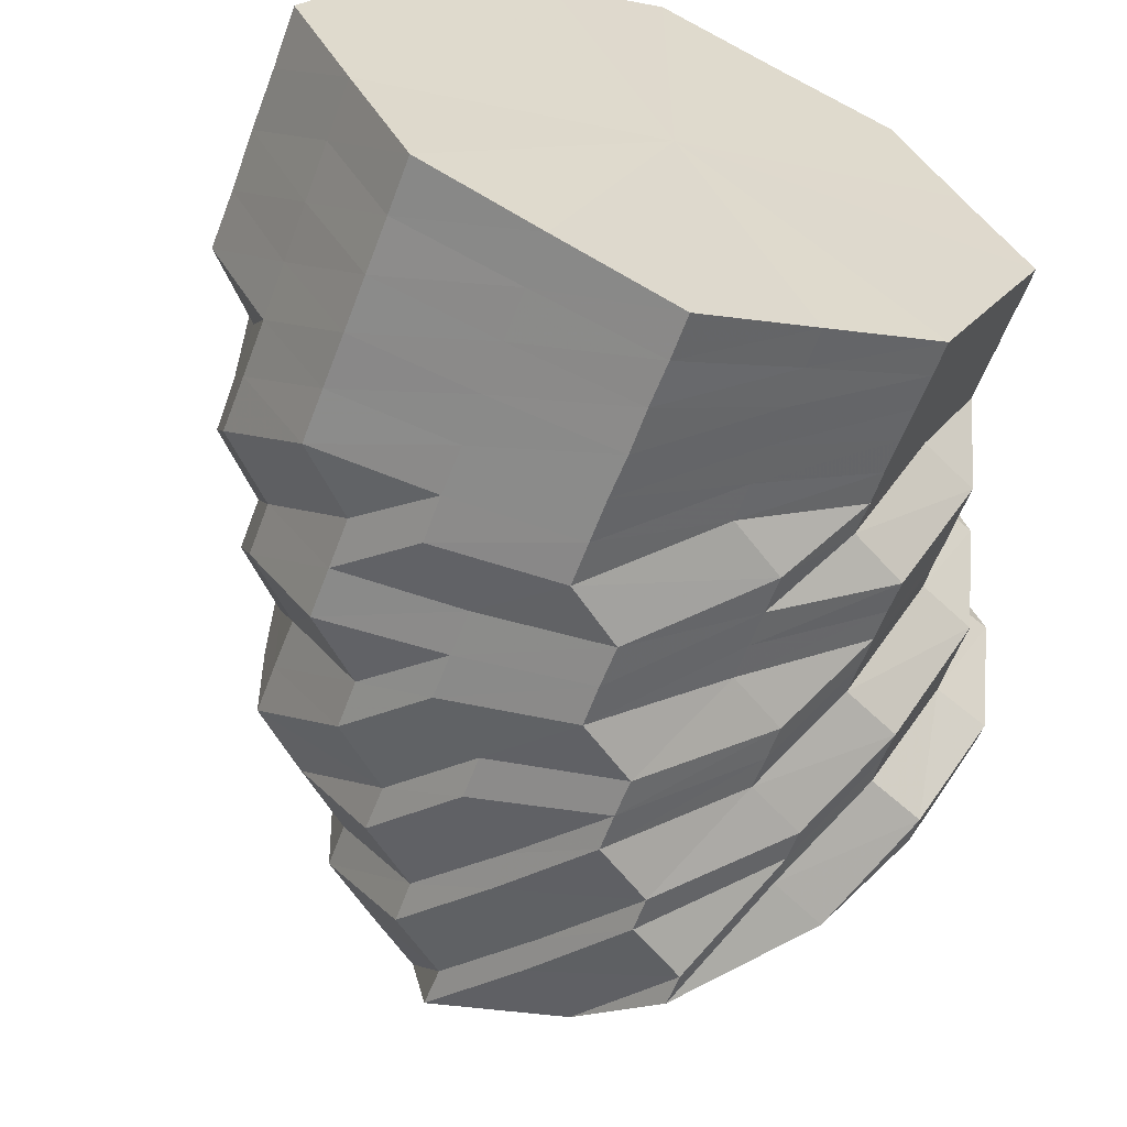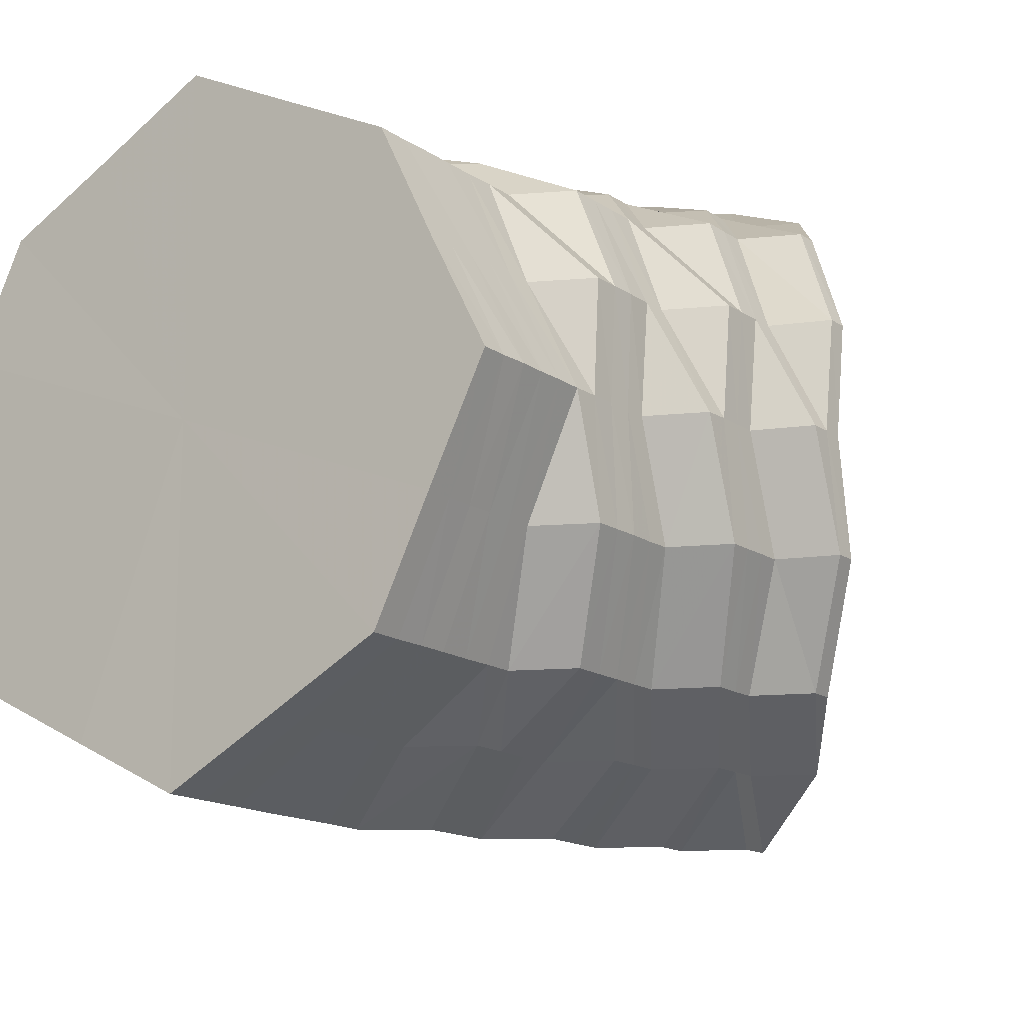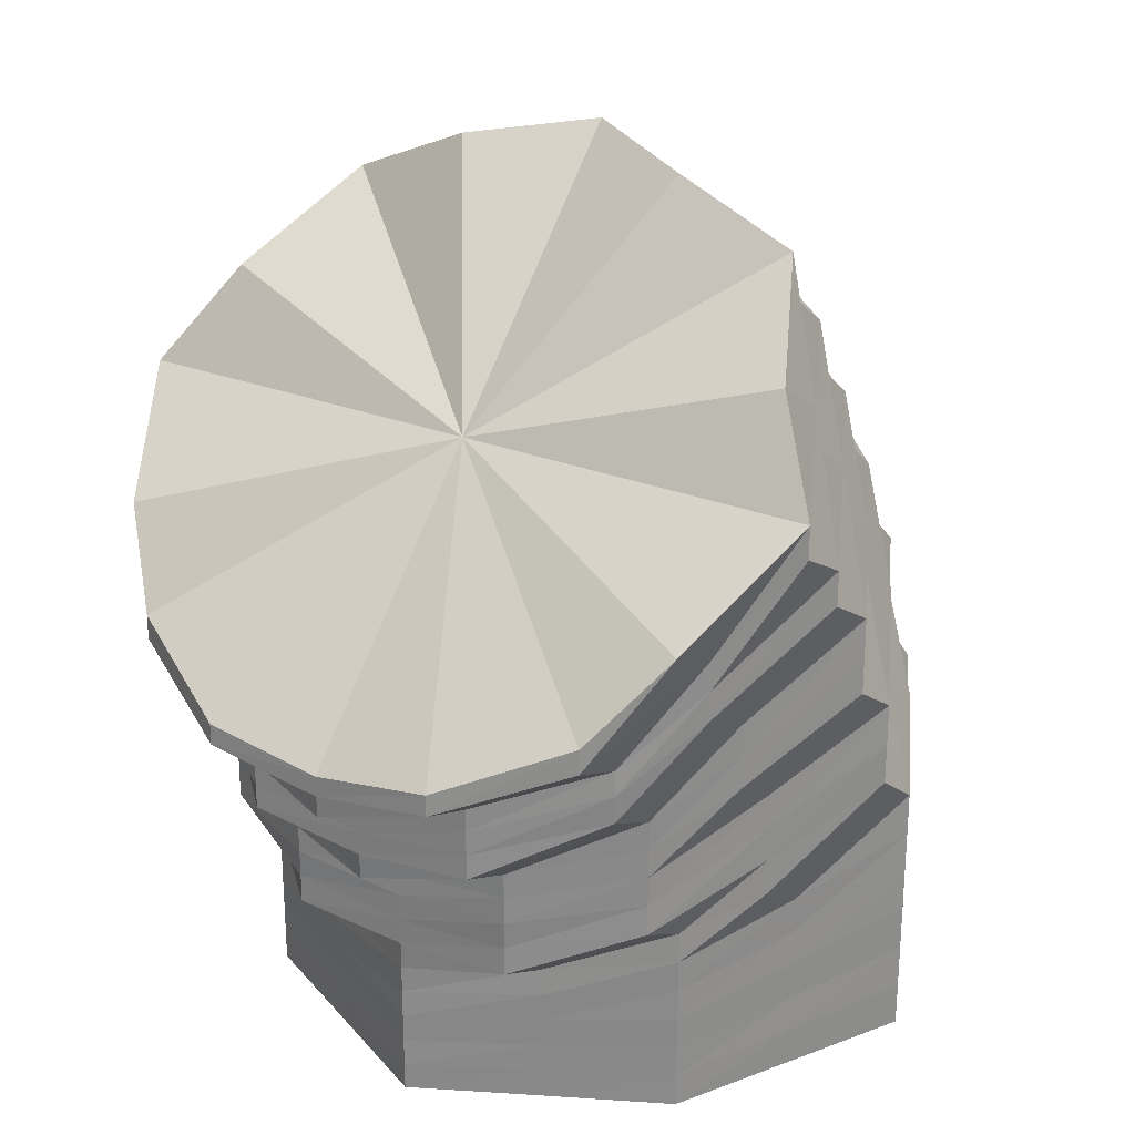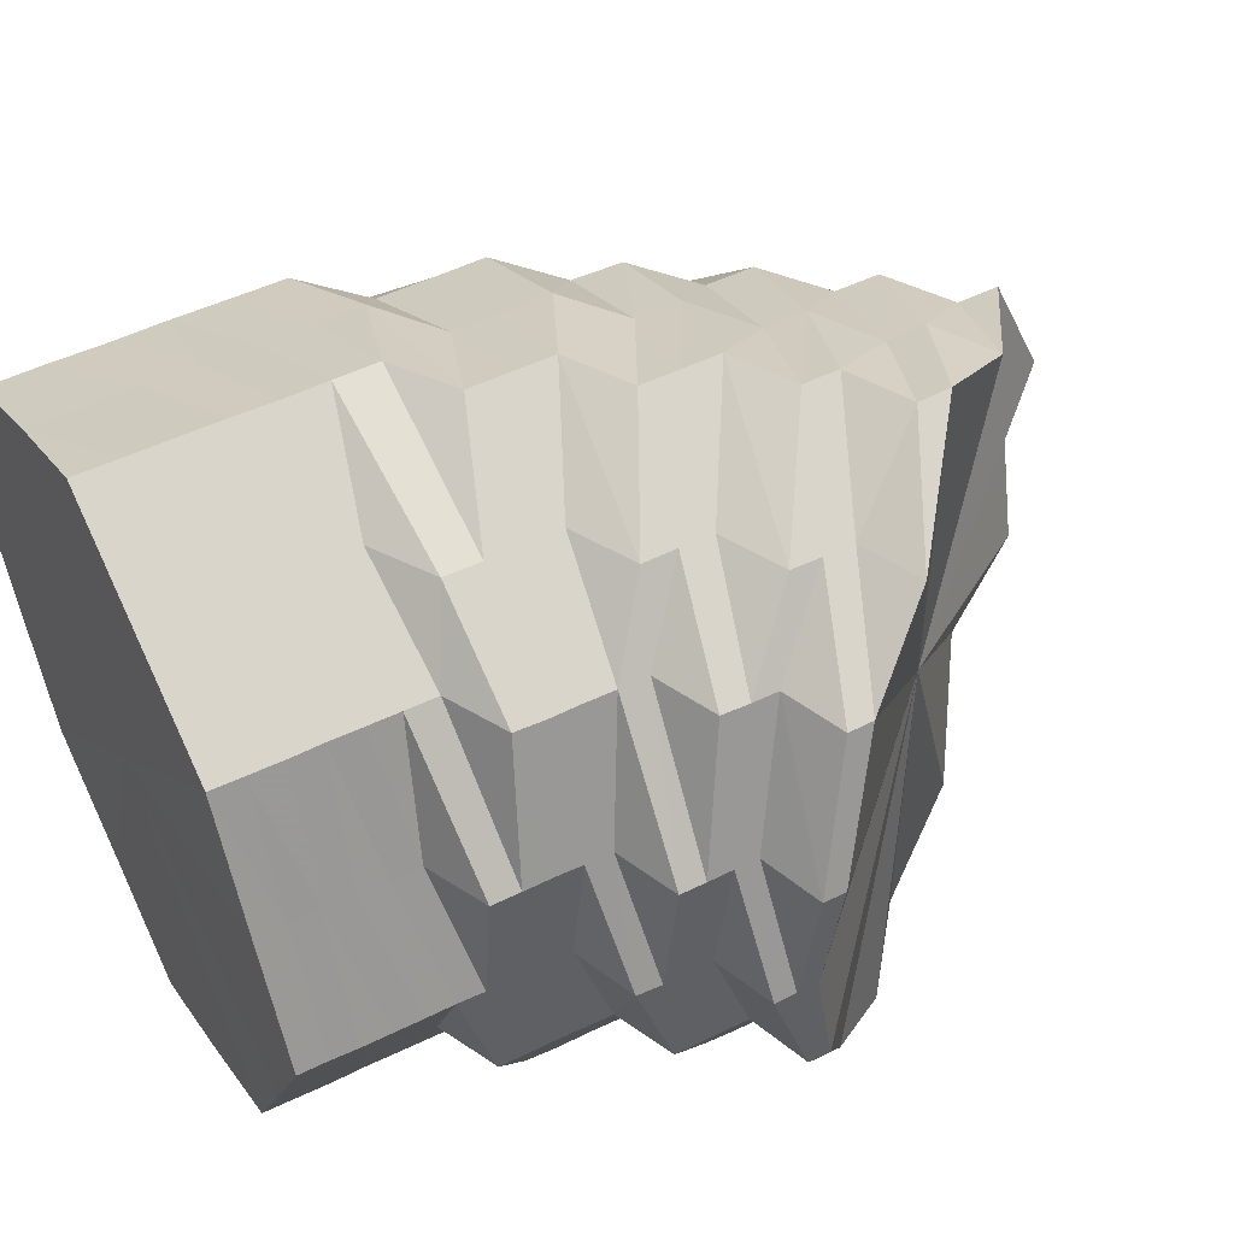
<metadata>
{"format":"obj","ext":"obj","renderer":"f3d","projection":"perspective","resolution":1024,"background":"white","views":[{"elev":-59.6,"azim":159.4,"up":"+Y"},{"elev":-15.6,"azim":-143.7,"up":"+Y"},{"elev":25.8,"azim":-57.6,"up":"+Z"},{"elev":50.5,"azim":-118.0,"up":"+Y"}]}
</metadata>
<code>
o 25962
v 2245 1879 18.34
v 2245 1879 18.33
v 2245 1879 18.33
v 2245 1879 18.33
v 2245 1879 18.32
v 2245 1879 18.33
v 2245 1879 18.32
v 2245 1879 18.31
v 2245 1879 18.32
v 2245 1879 18.3
v 2245 1879 18.3
v 2245 1879 18.31
v 2245 1879 18.32
v 2245 1879 18.31
v 2245 1879 18.32
v 2245 1879 18.31
v 2245 1879 18.31
v 2245 1879 18.31
v 2245 1879 18.32
v 2245 1879 18.33
v 2245 1879 18.34
v 2245 1879 18.33
v 2245 1879 18.31
v 2245 1879 18.3
v 2245 1879 18.32
v 2245 1879 18.33
v 2245 1879 18.32
v 2245 1879 18.3
v 2245 1879 18.29
v 2245 1879 18.3
v 2245 1879 18.32
v 2245 1879 18.31
v 2245 1879 18.3
v 2245 1879 18.29
v 2245 1879 18.29
v 2245 1879 18.31
v 2245 1879 18.28
v 2245 1879 18.28
v 2245 1879 18.27
v 2245 1879 18.26
v 2245 1879 18.28
v 2245 1879 18.28
v 2245 1879 18.3
v 2245 1879 18.29
v 2245 1879 18.3
v 2245 1879 18.26
v 2245 1879 18.25
v 2245 1879 18.26
v 2245 1879 18.28
v 2245 1879 18.25
v 2245 1879 18.27
v 2245 1879 18.3
v 2245 1879 18.25
v 2245 1879 18.25
v 2245 1879 18.26
v 2245 1879 18.25
v 2245 1879 18.25
v 2245 1879 18.25
v 2245 1879 18.25
v 2245 1879 18.25
v 2245 1879 18.26
v 2245 1879 18.26
v 2245 1879 18.26
v 2245 1879 18.27
v 2245 1879 18.28
v 2245 1879 18.28
v 2245 1879 18.27
v 2245 1879 18.28
v 2245 1879 18.27
v 2245 1879 18.27
v 2245 1879 18.26
v 2245 1879 18.28
v 2245 1879 18.25
v 2245 1879 18.28
v 2245 1879 18.29
v 2245 1879 18.28
v 2245 1879 18.3
v 2245 1879 18.3
v 2245 1879 18.29
v 2245 1879 18.3
v 2245 1879 18.28
v 2245 1879 18.29
v 2245 1879 18.3
v 2245 1879 18.29
v 2245 1879 18.3
v 2245 1879 18.29
v 2245 1879 18.29
v 2245 1879 18.3
v 2245 1879 18.29
v 2245 1879 18.29
v 2245 1879 18.29
v 2245 1879 18.28
v 2245 1879 18.28
v 2245 1879 18.27
v 2245 1879 18.27
v 2245 1879 18.26
v 2245 1879 18.25
v 2245 1879 18.25
v 2245 1879 18.24
v 2245 1879 18.24
v 2245 1879 18.24
v 2245 1879 18.24
v 2245 1879 18.23
v 2245 1879 18.25
v 2245 1879 18.23
v 2245 1879 18.23
v 2245 1879 18.26
v 2245 1879 18.24
v 2245 1879 18.22
v 2245 1879 18.27
v 2245 1879 18.25
v 2245 1879 18.23
v 2245 1879 18.24
v 2245 1879 18.28
v 2245 1879 18.26
v 2245 1879 18.25
v 2245 1879 18.28
v 2245 1879 18.27
v 2245 1879 18.25
v 2245 1879 18.29
v 2245 1879 18.27
v 2245 1879 18.26
v 2245 1879 18.28
v 2245 1879 18.28
v 2245 1879 18.27
v 2245 1879 18.25
v 2245 1879 18.25
v 2245 1879 18.24
v 2245 1879 18.24
v 2245 1879 18.23
v 2245 1879 18.23
v 2245 1879 18.22
v 2245 1879 18.22
v 2245 1879 18.22
v 2245 1879 18.22
v 2245 1879 18.22
v 2245 1879 18.21
v 2245 1879 18.22
v 2245 1879 18.22
v 2245 1879 18.21
v 2245 1879 18.21
v 2245 1879 18.21
v 2245 1879 18.22
v 2245 1879 18.21
v 2245 1879 18.22
v 2245 1879 18.22
v 2245 1879 18.22
v 2245 1879 18.23
v 2245 1879 18.22
v 2245 1879 18.22
v 2245 1879 18.22
v 2245 1879 18.23
v 2245 1879 18.23
v 2245 1879 18.23
v 2245 1879 18.24
v 2245 1879 18.23
v 2245 1879 18.23
v 2245 1879 18.24
v 2245 1879 18.24
v 2245 1879 18.24
v 2245 1879 18.24
v 2245 1879 18.24
v 2245 1879 18.25
v 2245 1879 18.25
v 2245 1879 18.24
v 2245 1879 18.26
v 2245 1879 18.25
v 2245 1879 18.25
v 2245 1879 18.24
v 2245 1879 18.27
v 2245 1879 18.27
v 2245 1879 18.28
v 2245 1879 18.26
v 2245 1879 18.27
v 2245 1879 18.28
v 2245 1879 18.25
v 2245 1879 18.26
v 2245 1879 18.27
v 2245 1879 18.27
v 2245 1879 18.27
v 2245 1879 18.27
v 2245 1879 18.26
v 2245 1879 18.25
v 2245 1879 18.26
v 2245 1879 18.26
v 2245 1879 18.26
v 2245 1879 18.25
v 2245 1879 18.24
v 2245 1879 18.25
v 2245 1879 18.25
v 2245 1879 18.25
v 2245 1879 18.23
v 2245 1879 18.23
v 2245 1879 18.24
v 2245 1879 18.24
v 2245 1879 18.22
v 2245 1879 18.23
v 2245 1879 18.22
v 2245 1879 18.21
v 2245 1879 18.22
v 2245 1879 18.21
v 2245 1879 18.21
v 2245 1879 18.21
v 2245 1879 18.21
v 2245 1879 18.21
v 2245 1879 18.2
v 2245 1879 18.21
v 2245 1879 18.2
v 2245 1879 18.2
v 2245 1879 18.2
v 2245 1879 18.21
v 2245 1879 18.2
v 2245 1879 18.2
v 2245 1879 18.2
v 2245 1879 18.2
v 2245 1879 18.19
v 2245 1879 18.19
v 2245 1879 18.19
v 2245 1879 18.2
v 2245 1879 18.19
v 2245 1879 18.19
v 2245 1879 18.2
v 2245 1879 18.19
v 2245 1879 18.19
v 2245 1879 18.2
v 2245 1879 18.19
v 2245 1879 18.19
v 2245 1879 18.2
v 2245 1879 18.19
v 2245 1879 18.19
v 2245 1879 18.19
v 2245 1879 18.19
v 2245 1879 18.19
v 2245 1879 18.19
v 2245 1879 18.19
v 2245 1879 18.19
v 2245 1879 18.19
v 2245 1879 18.19
v 2245 1879 18.19
v 2245 1879 18.19
v 2245 1879 18.19
v 2245 1879 18.19
v 2245 1879 18.2
v 2245 1879 18.19
v 2245 1879 18.21
v 2245 1879 18.19
v 2245 1879 18.2
v 2245 1879 18.19
v 2245 1879 18.19
v 2245 1879 18.21
v 2245 1879 18.2
v 2245 1879 18.19
v 2245 1879 18.22
v 2245 1879 18.21
v 2245 1879 18.22
v 2245 1879 18.23
v 2245 1879 18.24
v 2245 1879 18.23
v 2245 1879 18.22
v 2245 1879 18.21
v 2245 1879 18.24
v 2245 1879 18.23
v 2245 1879 18.22
v 2245 1879 18.21
v 2245 1879 18.25
v 2245 1879 18.24
v 2245 1879 18.23
v 2245 1879 18.22
v 2245 1879 18.25
v 2245 1879 18.24
v 2245 1879 18.24
v 2245 1879 18.23
v 2245 1879 18.23
v 2245 1879 18.22
v 2245 1879 18.22
v 2245 1879 18.22
v 2245 1879 18.21
v 2245 1879 18.22
v 2245 1879 18.21
v 2245 1879 18.21
v 2245 1879 18.21
v 2245 1879 18.21
v 2245 1879 18.21
v 2245 1879 18.2
v 2245 1879 18.21
v 2245 1879 18.2
v 2245 1879 18.2
v 2245 1879 18.2
v 2245 1879 18.2
v 2245 1879 18.19
v 2245 1879 18.19
v 2245 1879 18.19
v 2245 1879 18.19
v 2245 1879 18.19
v 2245 1879 18.19
v 2245 1879 18.19
v 2245 1879 18.19
v 2245 1879 18.19
v 2245 1879 18.19
v 2245 1879 18.19
v 2245 1879 18.19
v 2245 1879 18.19
v 2245 1879 18.2
v 2245 1879 18.2
v 2245 1879 18.19
v 2245 1879 18.19
v 2245 1879 18.19
v 2245 1879 18.34
v 2245 1879 18.33
v 2245 1879 18.32
v 2245 1879 18.33
v 2245 1879 18.32
v 2245 1879 18.31
v 2245 1879 18.3
v 2245 1879 18.31
v 2245 1879 18.3
v 2245 1879 18.28
f 1 2 3
f 3 4 5
f 2 4 6
f 5 7 8
f 4 7 9
f 8 10 11
f 7 10 12
f 4 13 7
f 7 14 10
f 13 14 7
f 15 13 4
f 2 15 4
f 13 16 14
f 15 17 13
f 17 16 13
f 18 17 15
f 19 15 2
f 19 18 15
f 20 19 2
f 20 2 21
f 22 20 1
f 23 19 20
f 24 18 19
f 23 24 19
f 25 23 20
f 25 20 26
f 27 25 22
f 28 23 25
f 29 24 23
f 28 29 23
f 30 28 25
f 30 25 31
f 32 30 27
f 33 34 32
f 35 30 36
f 37 28 30
f 35 37 30
f 37 38 28
f 38 29 28
f 39 37 35
f 40 38 37
f 39 40 37
f 41 39 35
f 42 41 43
f 41 44 45
f 46 39 41
f 47 40 39
f 46 47 39
f 48 46 41
f 48 41 49
f 50 47 46
f 51 48 49
f 51 49 52
f 53 46 48
f 53 50 46
f 54 48 51
f 54 53 48
f 55 54 51
f 55 51 52
f 56 53 54
f 57 54 55
f 57 56 54
f 58 57 55
f 58 55 52
f 59 56 57
f 60 57 58
f 60 59 57
f 61 60 58
f 61 58 52
f 62 59 60
f 63 60 61
f 63 62 60
f 64 63 61
f 64 61 52
f 65 63 64
f 66 67 52
f 68 65 69
f 70 62 63
f 65 70 63
f 70 71 62
f 72 70 65
f 71 73 62
f 62 73 59
f 74 71 70
f 72 74 70
f 75 72 65
f 75 65 76
f 77 75 76
f 77 76 52
f 10 75 77
f 10 78 75
f 78 72 75
f 14 78 10
f 79 74 72
f 78 79 72
f 14 80 78
f 80 79 78
f 16 80 14
f 79 81 74
f 80 82 79
f 82 81 79
f 83 82 80
f 16 83 80
f 82 84 81
f 85 83 16
f 17 85 16
f 83 86 82
f 86 84 82
f 85 87 83
f 87 86 83
f 88 85 17
f 18 88 17
f 89 87 85
f 88 89 85
f 90 88 18
f 24 90 18
f 91 89 88
f 90 91 88
f 92 90 24
f 29 92 24
f 93 91 90
f 92 93 90
f 94 92 29
f 38 94 29
f 95 93 92
f 94 95 92
f 96 94 38
f 40 96 38
f 97 95 94
f 96 97 94
f 98 96 40
f 47 98 40
f 99 97 96
f 98 99 96
f 100 98 47
f 50 100 47
f 101 99 98
f 100 101 98
f 99 102 97
f 101 103 99
f 103 102 99
f 102 104 97
f 97 104 95
f 103 105 102
f 102 106 104
f 105 106 102
f 104 107 95
f 95 107 93
f 106 108 104
f 104 108 107
f 105 109 106
f 107 110 93
f 93 110 91
f 108 111 107
f 107 111 110
f 106 112 108
f 109 112 106
f 108 113 111
f 112 113 108
f 110 114 91
f 91 114 89
f 111 115 110
f 110 115 114
f 113 116 111
f 111 116 115
f 114 117 89
f 89 117 87
f 115 118 114
f 114 118 117
f 116 119 115
f 115 119 118
f 117 120 87
f 87 120 86
f 118 121 117
f 117 121 120
f 119 122 118
f 118 122 121
f 120 123 86
f 86 123 84
f 121 124 120
f 120 124 123
f 122 125 121
f 121 125 124
f 119 126 122
f 122 127 125
f 126 127 122
f 128 126 119
f 116 128 119
f 126 129 127
f 130 128 116
f 113 130 116
f 128 131 126
f 131 129 126
f 130 132 128
f 132 131 128
f 133 130 113
f 112 133 113
f 134 132 130
f 133 134 130
f 135 133 112
f 109 135 112
f 136 134 133
f 135 136 133
f 134 137 132
f 132 138 131
f 137 138 132
f 138 139 131
f 131 139 129
f 136 140 134
f 140 137 134
f 141 136 135
f 142 140 136
f 141 142 136
f 143 141 135
f 143 135 109
f 144 142 141
f 145 143 109
f 145 109 105
f 146 141 143
f 146 144 141
f 147 143 145
f 147 146 143
f 148 145 105
f 148 105 103
f 149 147 145
f 149 145 148
f 150 146 147
f 151 147 149
f 151 150 147
f 152 148 103
f 152 103 101
f 153 149 148
f 153 148 152
f 154 151 149
f 154 149 153
f 155 152 101
f 155 101 100
f 156 153 152
f 156 152 155
f 157 154 153
f 157 153 156
f 158 155 100
f 158 100 50
f 159 156 155
f 159 155 158
f 160 157 156
f 160 156 159
f 161 158 50
f 161 50 53
f 56 161 53
f 162 158 161
f 162 159 158
f 163 161 56
f 163 162 161
f 59 163 56
f 73 163 59
f 164 162 163
f 73 164 163
f 165 159 162
f 164 165 162
f 165 160 159
f 166 164 73
f 71 166 73
f 167 165 164
f 166 167 164
f 168 160 165
f 167 168 165
f 168 169 160
f 169 157 160
f 170 166 71
f 74 170 71
f 81 170 74
f 170 171 166
f 171 167 166
f 81 172 170
f 172 171 170
f 84 172 81
f 171 173 167
f 173 168 167
f 172 174 171
f 174 173 171
f 84 175 172
f 175 174 172
f 123 175 84
f 173 176 168
f 176 169 168
f 174 177 173
f 177 176 173
f 175 178 174
f 178 177 174
f 123 179 175
f 179 178 175
f 124 179 123
f 124 180 179
f 125 180 124
f 179 181 178
f 180 181 179
f 178 182 177
f 181 182 178
f 182 183 177
f 177 183 176
f 125 184 180
f 127 184 125
f 180 185 181
f 184 185 180
f 181 186 182
f 185 186 181
f 182 187 183
f 186 187 182
f 127 188 184
f 129 188 127
f 184 189 185
f 188 189 184
f 185 190 186
f 189 190 185
f 186 191 187
f 190 191 186
f 129 192 188
f 139 192 129
f 188 193 189
f 192 193 188
f 189 194 190
f 193 194 189
f 190 195 191
f 194 195 190
f 193 196 194
f 194 197 195
f 196 197 194
f 198 196 193
f 192 198 193
f 196 199 197
f 200 198 192
f 139 200 192
f 198 201 196
f 201 199 196
f 200 202 198
f 202 201 198
f 203 200 139
f 138 203 139
f 204 202 200
f 203 204 200
f 205 203 138
f 137 205 138
f 206 204 203
f 205 206 203
f 207 205 137
f 140 207 137
f 208 206 205
f 207 208 205
f 209 207 140
f 142 209 140
f 210 208 207
f 209 210 207
f 211 209 142
f 144 211 142
f 212 210 209
f 211 212 209
f 210 213 208
f 212 214 210
f 214 213 210
f 213 215 208
f 208 215 206
f 214 216 213
f 213 217 215
f 216 217 213
f 216 218 217
f 215 219 206
f 206 219 204
f 217 220 215
f 215 220 219
f 217 221 220
f 219 222 204
f 204 222 202
f 220 223 219
f 219 223 222
f 220 224 223
f 222 225 202
f 202 225 201
f 223 226 222
f 222 226 225
f 223 227 226
f 225 228 201
f 201 228 199
f 226 229 225
f 225 229 228
f 226 230 229
f 231 232 223
f 232 233 226
f 234 231 220
f 231 232 235
f 234 231 235
f 232 233 235
f 233 236 229
f 233 236 235
f 237 234 217
f 237 234 235
f 236 238 235
f 236 238 239
f 229 240 239
f 229 239 228
f 241 237 235
f 241 237 216
f 238 242 235
f 238 242 243
f 239 244 243
f 228 239 245
f 239 243 245
f 228 245 199
f 242 246 235
f 242 246 247
f 243 248 247
f 246 249 235
f 245 243 250
f 243 247 250
f 246 249 251
f 247 252 251
f 199 245 253
f 245 250 253
f 199 253 197
f 250 247 254
f 247 251 254
f 253 250 255
f 250 254 255
f 197 253 256
f 253 255 256
f 197 256 195
f 195 256 257
f 195 257 191
f 256 255 258
f 256 258 257
f 255 254 259
f 255 259 258
f 254 260 259
f 254 251 260
f 191 257 261
f 191 261 187
f 257 258 262
f 257 262 261
f 258 259 263
f 258 263 262
f 259 264 263
f 259 260 264
f 187 261 265
f 187 265 183
f 261 262 266
f 261 266 265
f 262 263 267
f 262 267 266
f 263 268 267
f 263 264 268
f 183 265 269
f 183 269 176
f 176 269 169
f 265 270 269
f 265 266 270
f 269 271 169
f 269 270 271
f 169 271 157
f 271 154 157
f 271 272 154
f 270 272 271
f 272 151 154
f 266 273 270
f 270 273 272
f 266 267 273
f 272 274 151
f 273 274 272
f 274 150 151
f 267 275 273
f 273 275 274
f 267 268 275
f 274 276 150
f 275 276 274
f 276 277 150
f 150 277 146
f 277 144 146
f 275 278 276
f 268 278 275
f 276 279 277
f 278 279 276
f 277 280 144
f 279 280 277
f 280 211 144
f 268 281 278
f 264 281 268
f 278 282 279
f 281 282 278
f 279 283 280
f 282 283 279
f 280 284 211
f 283 284 280
f 284 212 211
f 264 285 281
f 260 285 264
f 281 286 282
f 285 286 281
f 282 287 283
f 286 287 282
f 283 288 284
f 287 288 283
f 284 289 212
f 288 289 284
f 289 214 212
f 289 290 214
f 290 216 214
f 290 291 216
f 292 290 289
f 288 292 289
f 292 293 290
f 287 294 288
f 294 292 288
f 294 295 292
f 296 241 290
f 297 296 292
f 296 241 235
f 297 296 235
f 298 297 294
f 298 297 235
f 299 298 235
f 300 299 235
f 249 300 235
f 299 298 301
f 301 294 287
f 301 302 294
f 286 301 287
f 249 300 303
f 300 299 304
f 304 301 286
f 304 305 301
f 285 304 286
f 303 304 285
f 303 306 304
f 260 303 285
f 251 303 260
f 251 307 303
f 308 309 52
f 309 310 52
f 311 308 52
f 312 311 52
f 310 313 52
f 313 314 52
f 315 312 52
f 316 315 52
f 317 316 52

</code>
